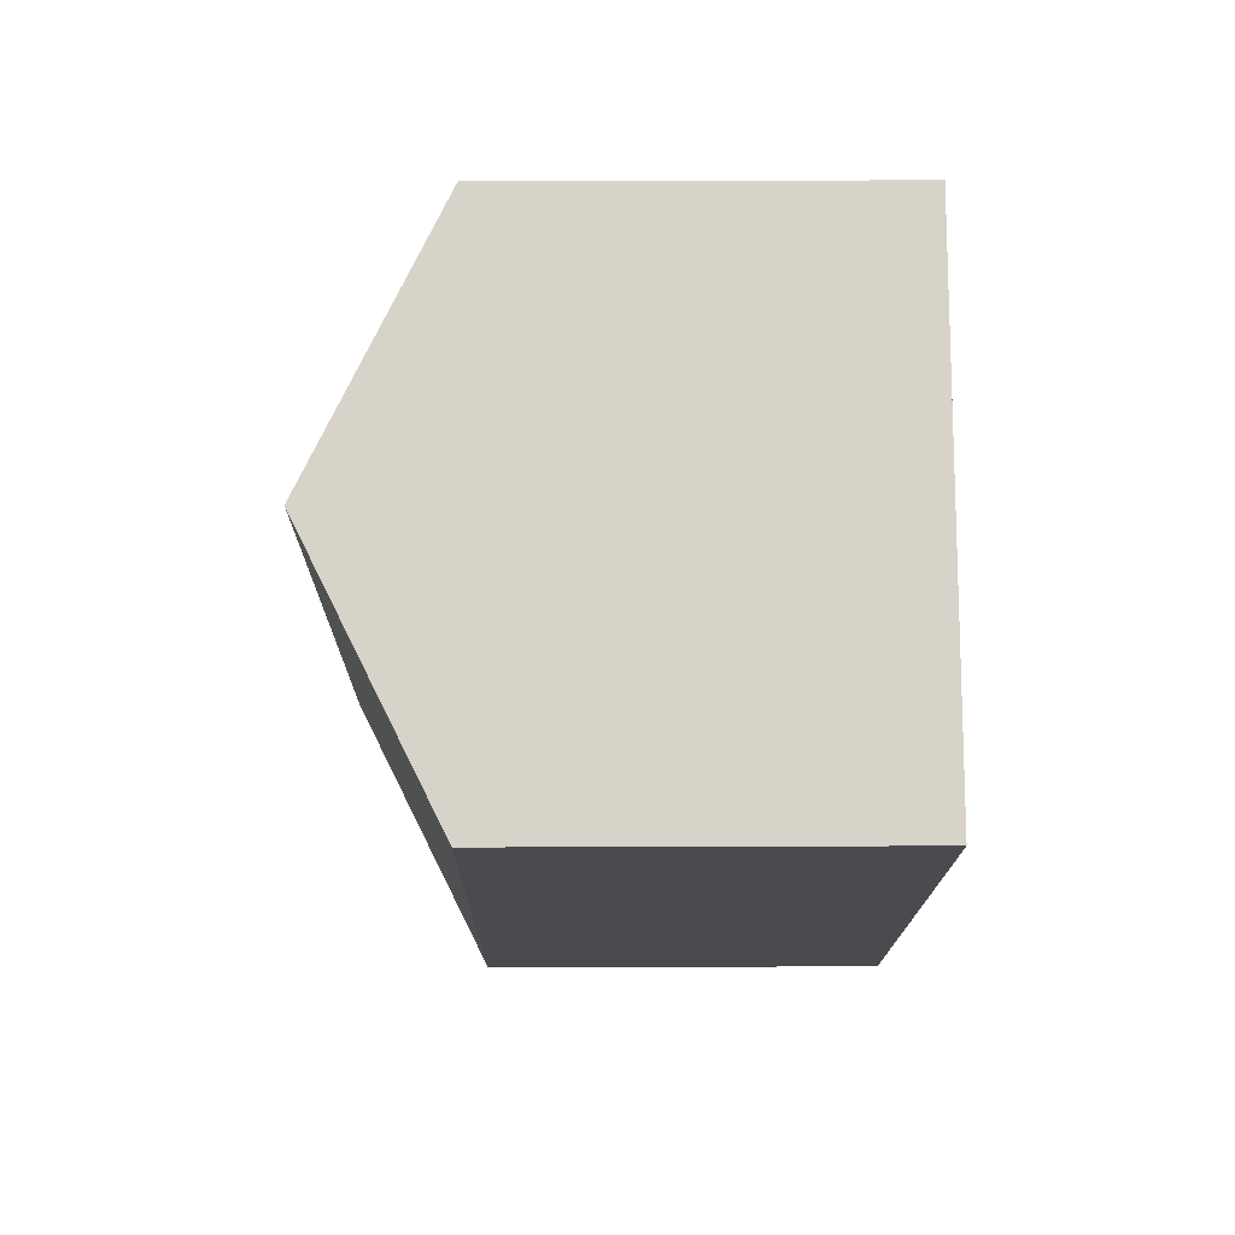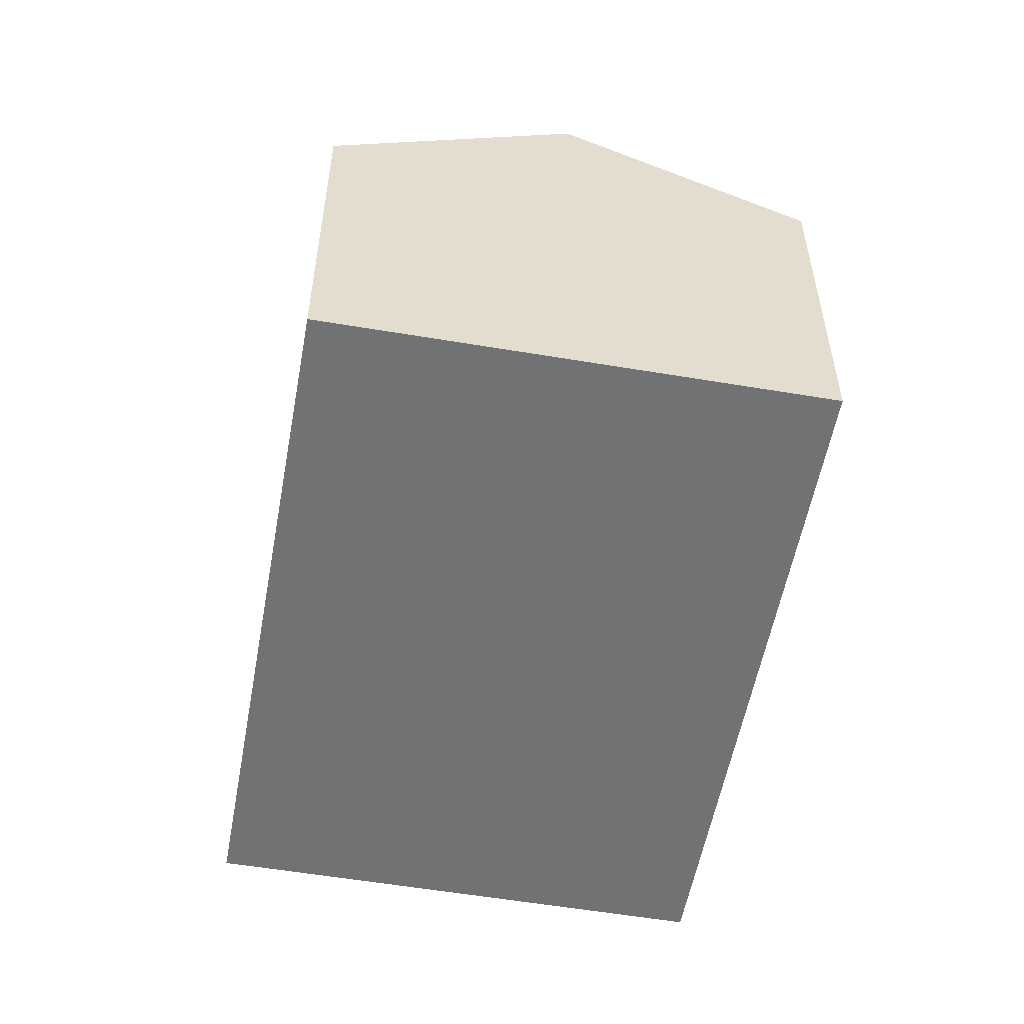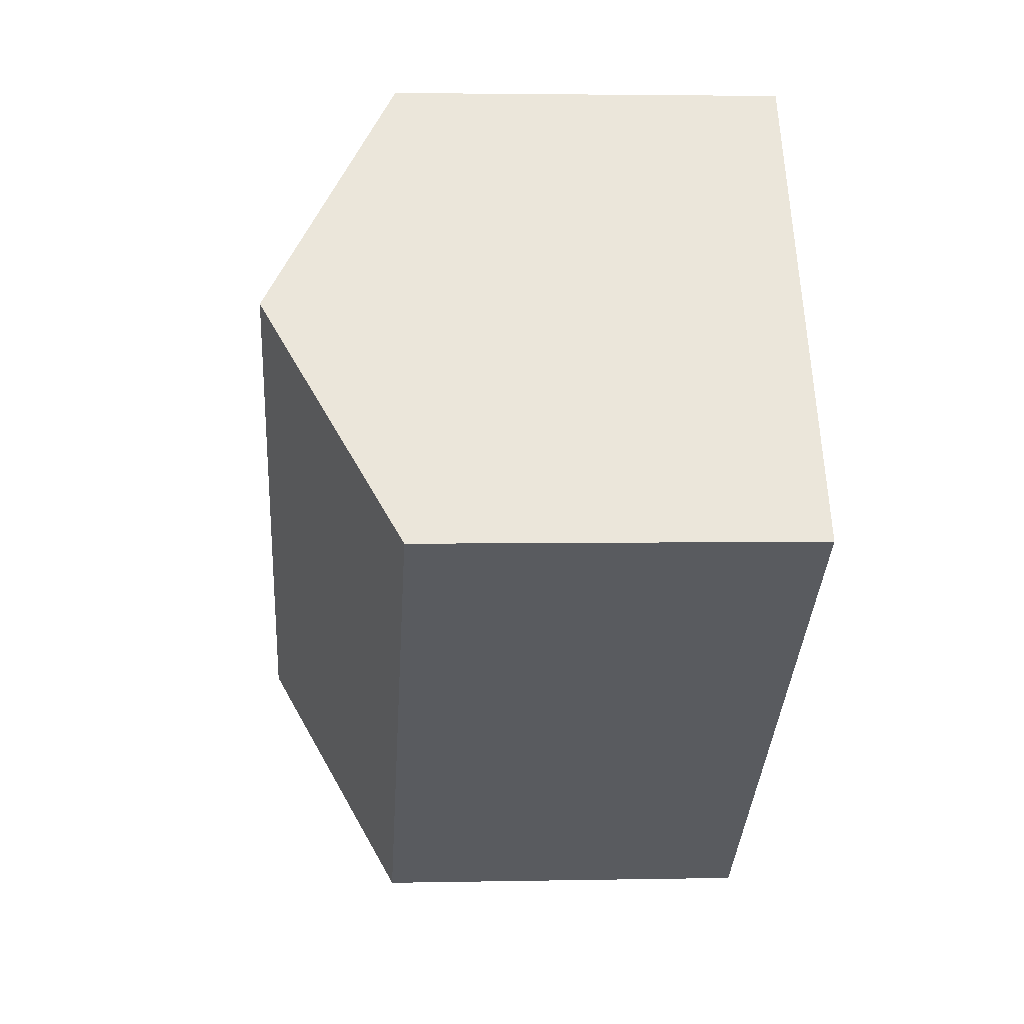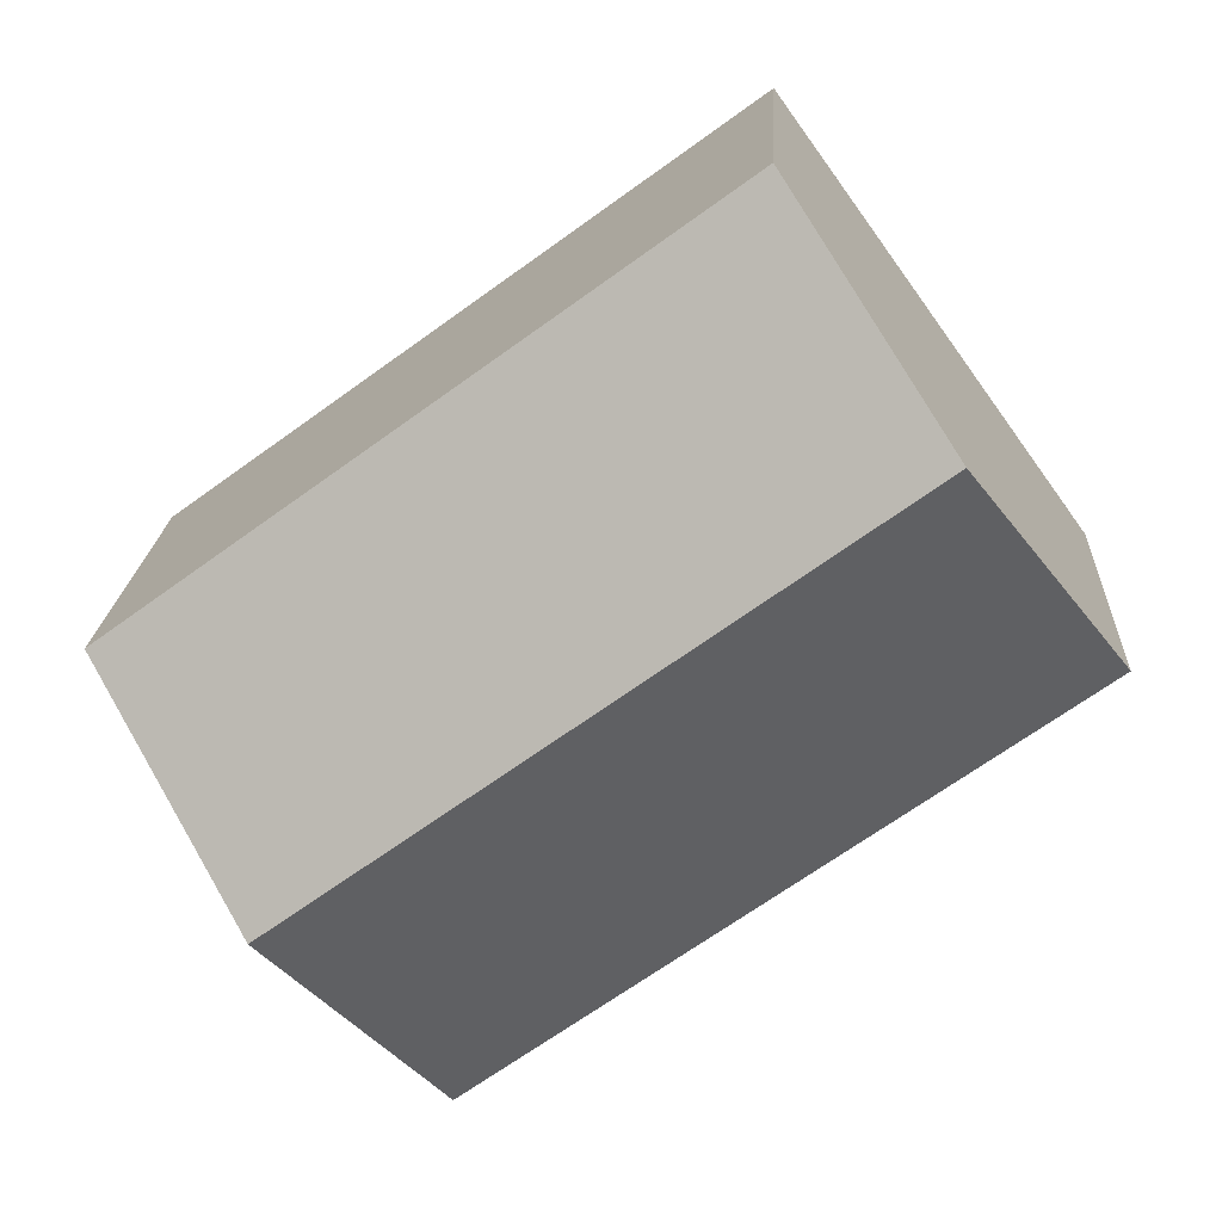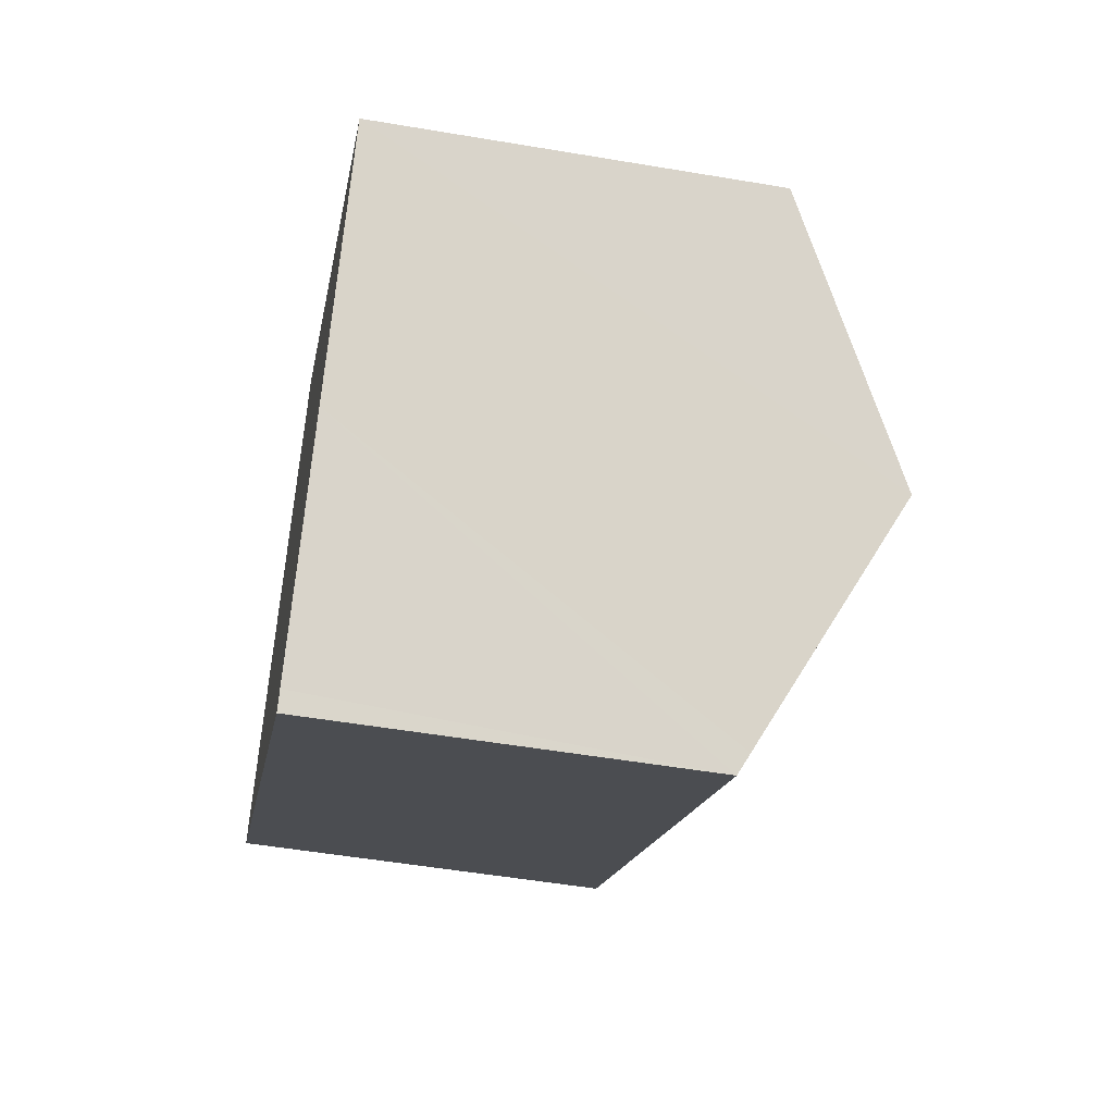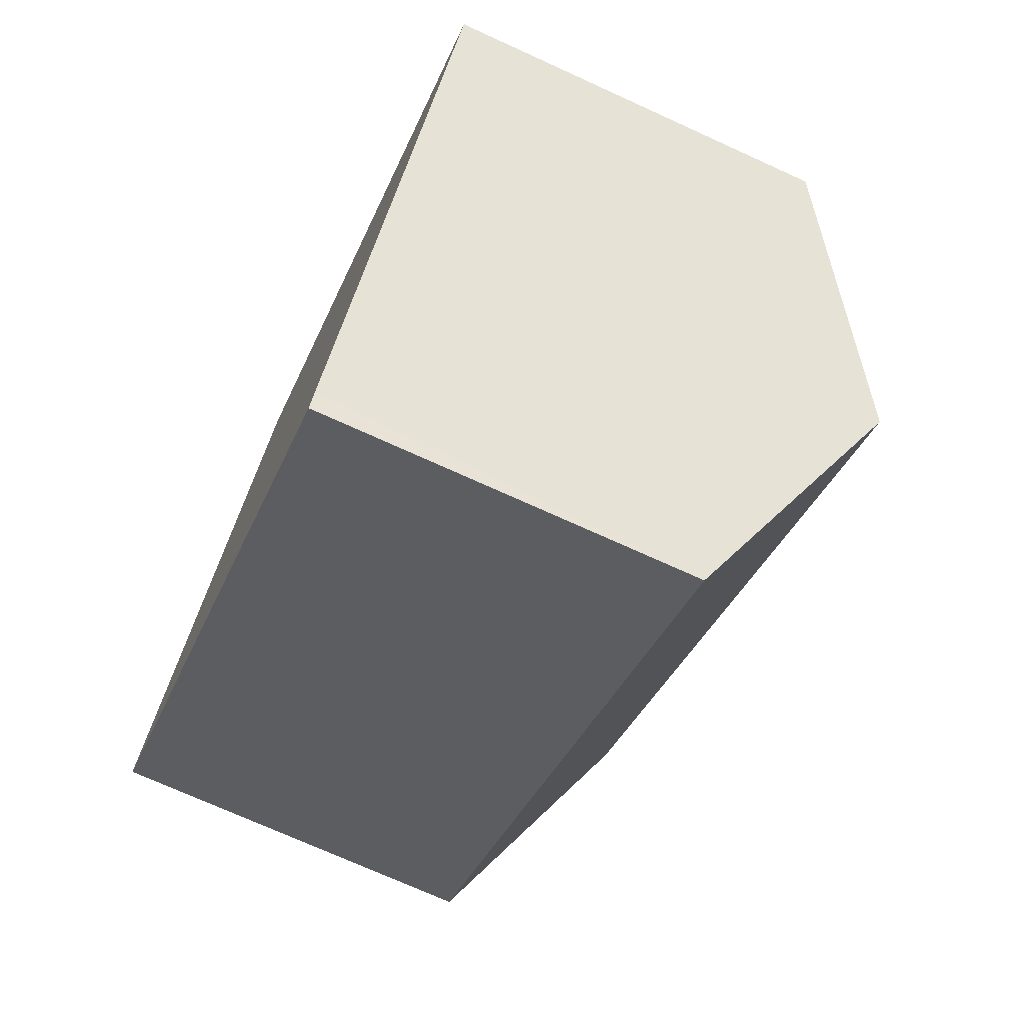
<metadata>
{"format":"obj","ext":"obj","renderer":"f3d","projection":"perspective","resolution":1024,"background":"white","views":[{"elev":22.2,"azim":-90.4,"up":"+Z"},{"elev":-55.4,"azim":-64.2,"up":"+Y"},{"elev":3.3,"azim":-94.0,"up":"+Z"},{"elev":19.1,"azim":-176.9,"up":"+Z"},{"elev":-51.2,"azim":79.5,"up":"+Z"},{"elev":-72.4,"azim":65.5,"up":"+Z"}]}
</metadata>
<code>
v  3.865 12.81 5.348
v  22.31 9.557 0.068
v  18.43 12.81 -5.269
v  7.731 9.557 10.7
v  0 9.557 5.852e-16
v  14.85 9.81 -10.19
v  14.55 9.557 -10.61
v  14.55 6.496e-16 -10.61
v  0 0 0
v  7.731 -6.55e-16 10.7
v  3.865 -3.275e-16 5.348
v  22.31 -4.164e-18 0.068
v  18.43 3.226e-16 -5.269
v  14.85 6.24e-16 -10.19
g defaultobject
f 1 2 3
f 2 1 4
f 5 6 7
f 6 5 3
f 3 5 1
f 8 5 7
f 5 8 9
f 9 1 5
f 1 9 4
f 4 9 10
f 10 9 11
f 10 2 4
f 2 10 12
f 12 3 2
f 3 12 6
f 6 12 13
f 6 13 7
f 7 13 14
f 7 14 8
f 11 12 10
f 12 11 9
f 12 9 14
f 14 9 8
f 12 14 13

</code>
